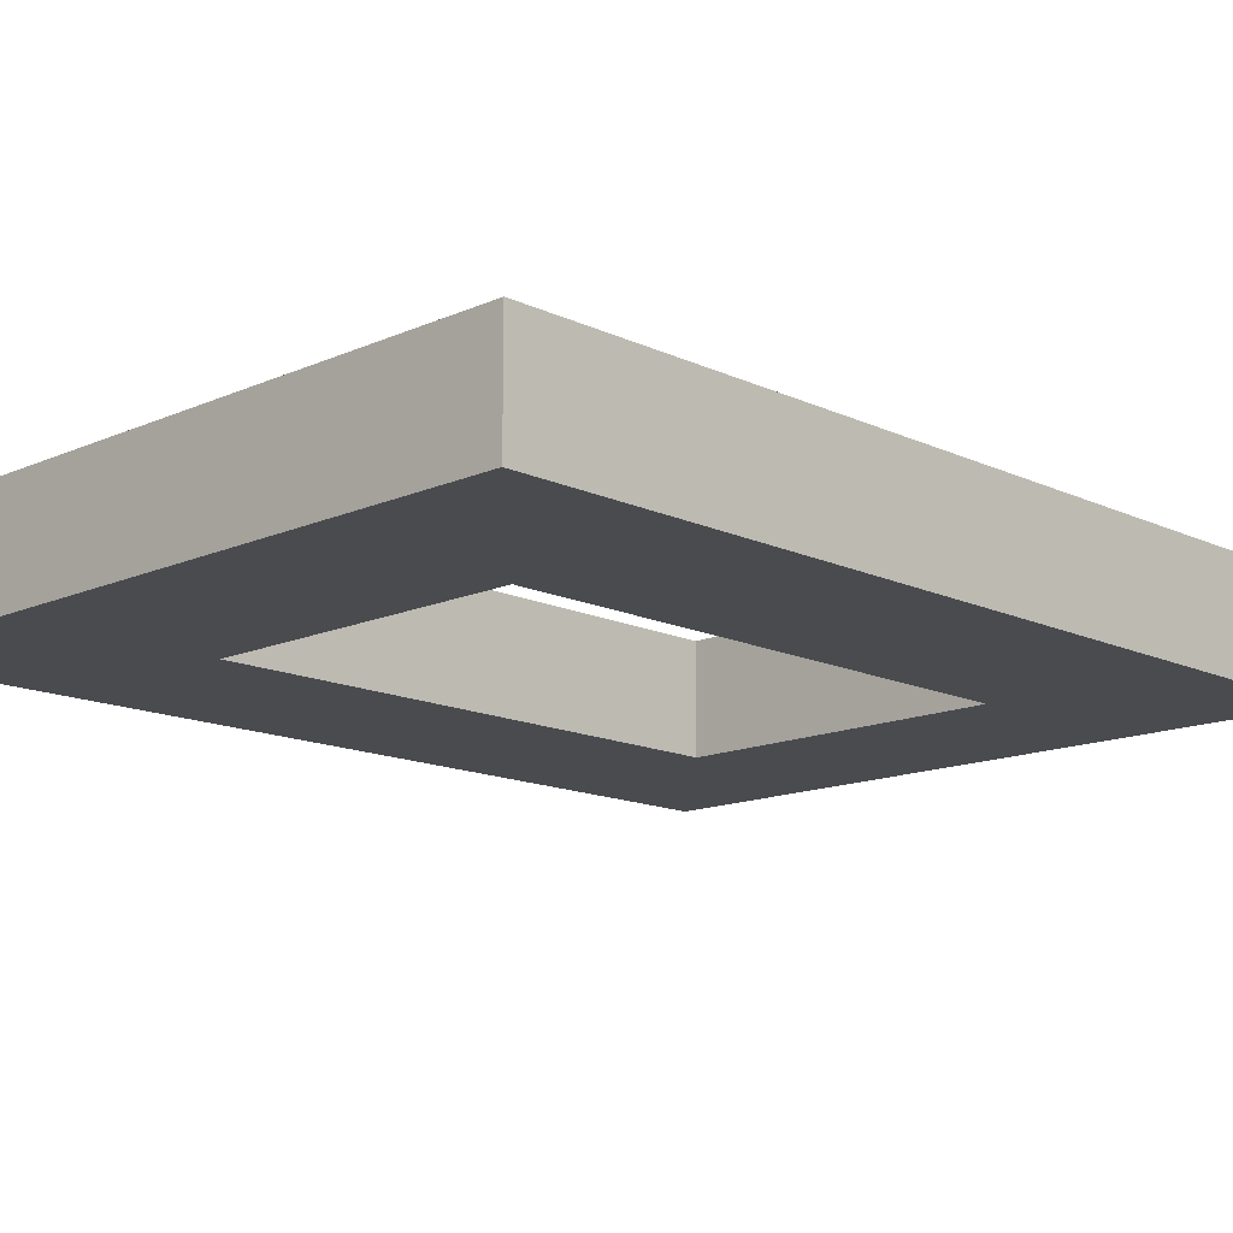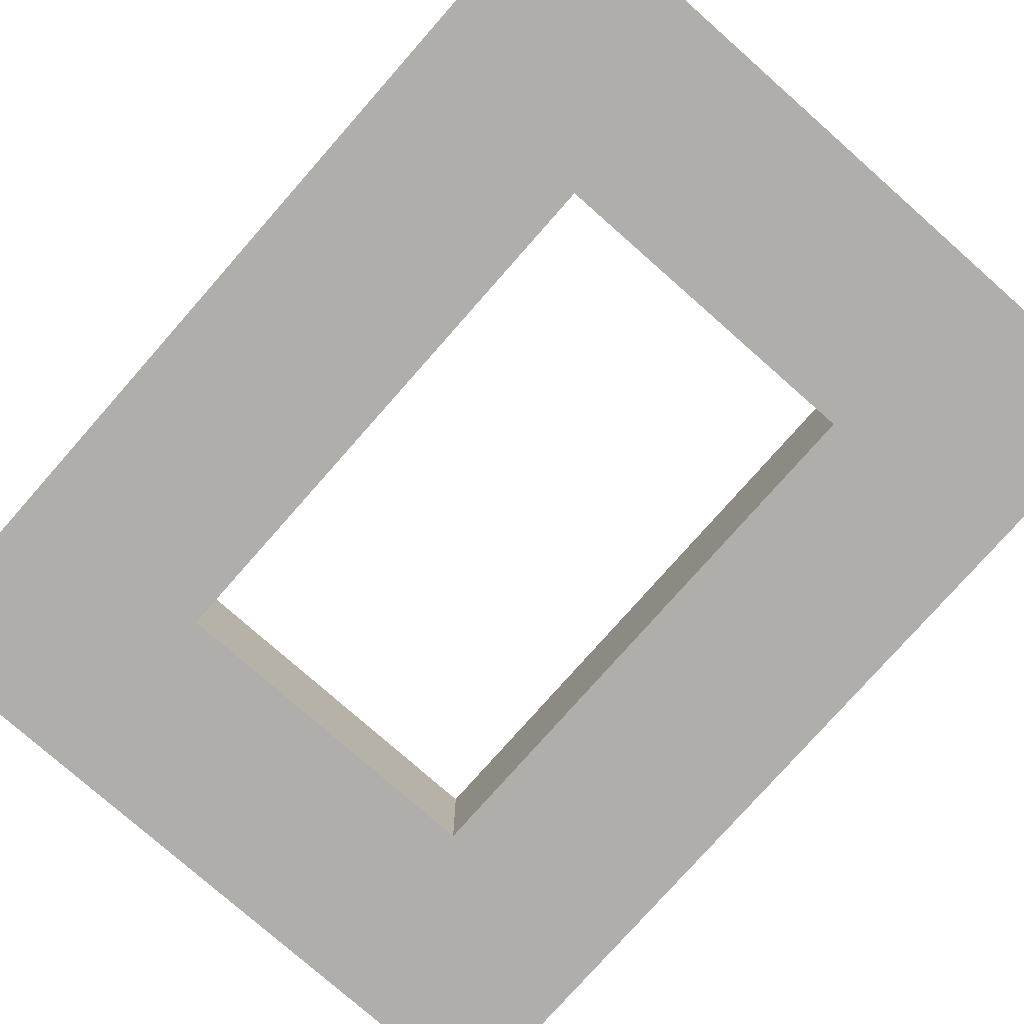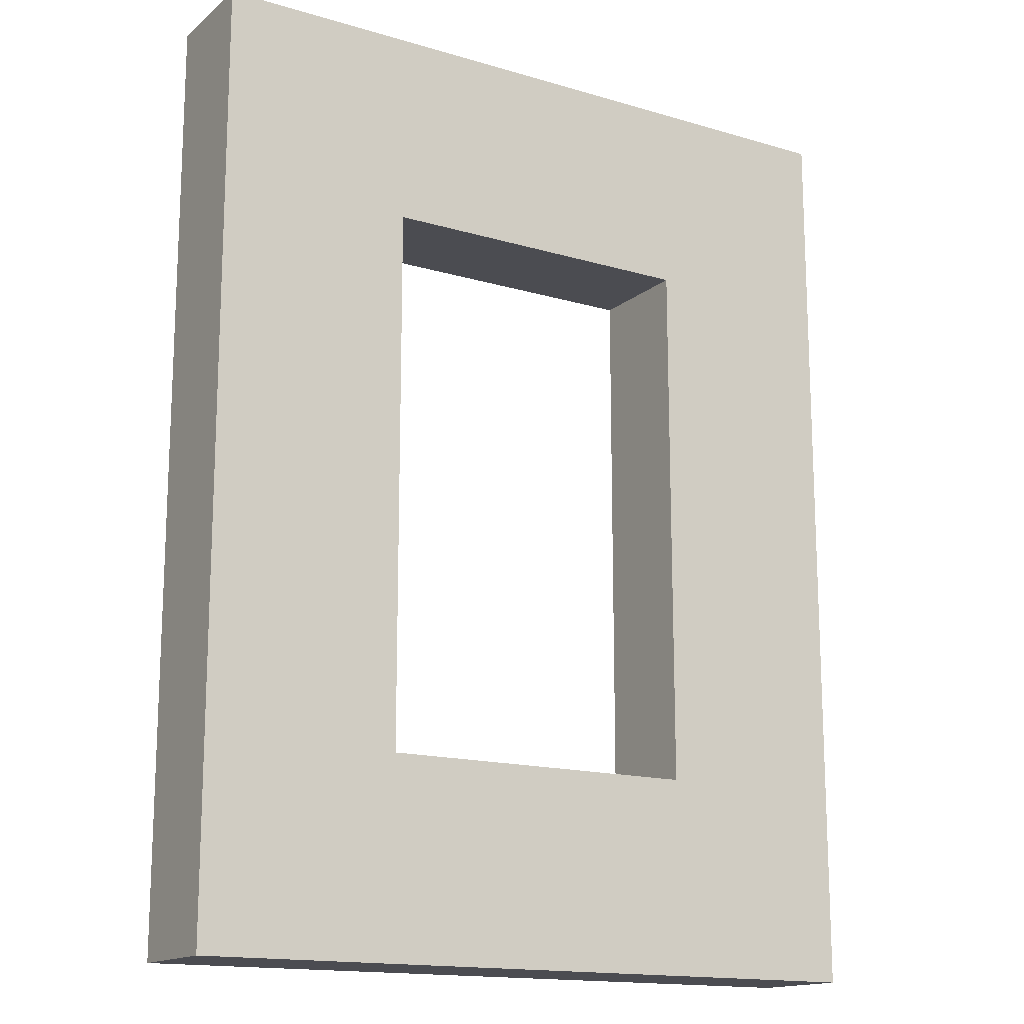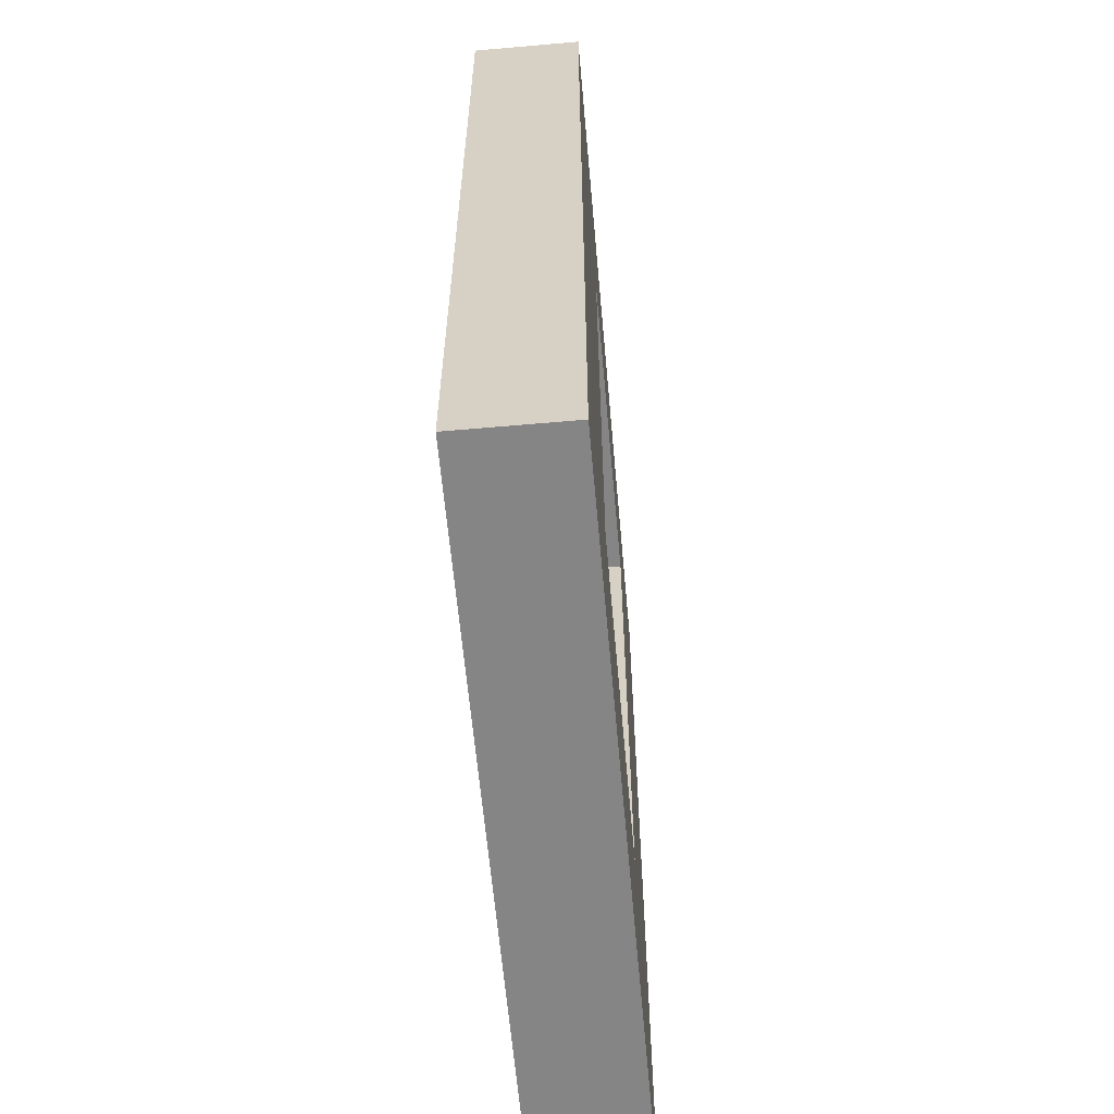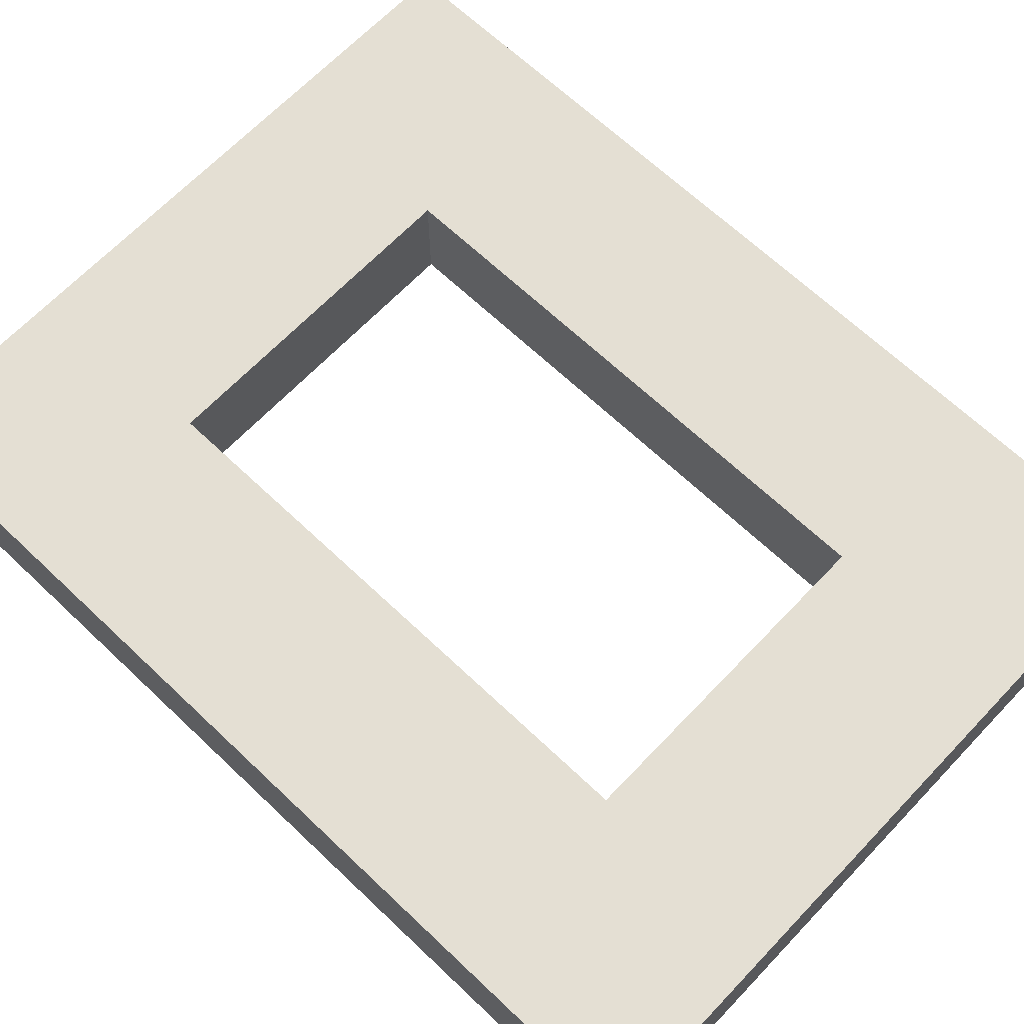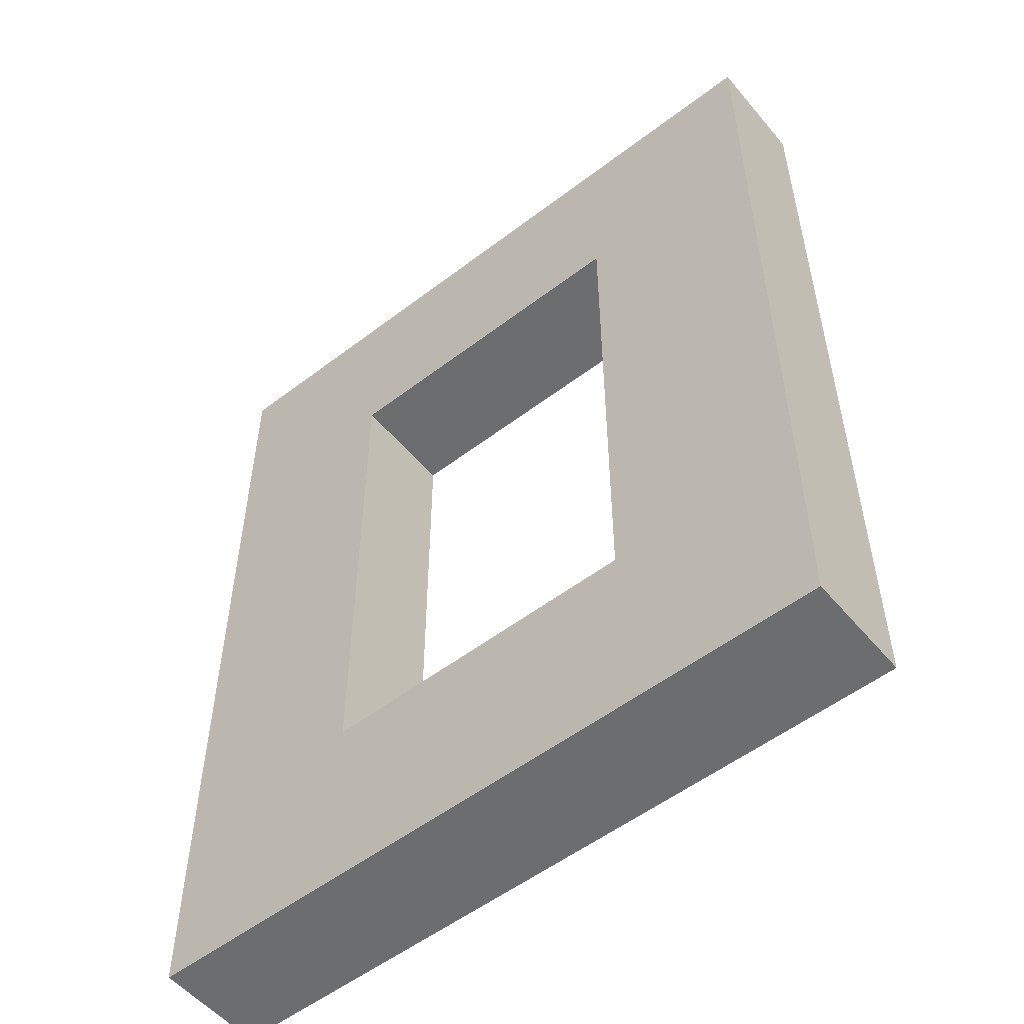
<metadata>
{"format":"obj","ext":"obj","renderer":"f3d","projection":"perspective","resolution":1024,"background":"white","views":[{"elev":-14.1,"azim":-135.8,"up":"+Y"},{"elev":-77.8,"azim":-41.4,"up":"+Y"},{"elev":-15.5,"azim":148.1,"up":"+Z"},{"elev":-61.7,"azim":-84.9,"up":"+Z"},{"elev":66.5,"azim":133.6,"up":"+Y"},{"elev":-53.9,"azim":-140.9,"up":"+Z"}]}
</metadata>
<code>
g 實體1
v -3 0 0
v -3 0 -5
v -3 1 -5
v -3 1 0
v 0 0 -5
v 0 1 -5
v 0 0 0
v 0 1 0
v 1.8 0 -6.8
v -4.8 0 -6.8
v -4.8 1 -6.8
v 1.8 1 -6.8
v 1.8 0 1.8
v 1.8 1 1.8
v -4.8 0 1.8
v -4.8 1 1.8
f 1 2 4
f 4 2 3
f 2 5 3
f 3 5 6
f 5 7 6
f 6 7 8
f 7 1 8
f 8 1 4
f 9 10 12
f 12 10 11
f 13 9 14
f 14 9 12
f 15 13 16
f 16 13 14
f 10 15 11
f 11 15 16
f 8 4 16
f 16 4 3
f 16 3 11
f 11 3 6
f 11 6 12
f 12 6 8
f 12 8 14
f 14 8 16
f 5 2 10
f 10 2 1
f 10 1 15
f 15 1 7
f 15 7 13
f 13 7 5
f 13 5 9
f 9 5 10

</code>
